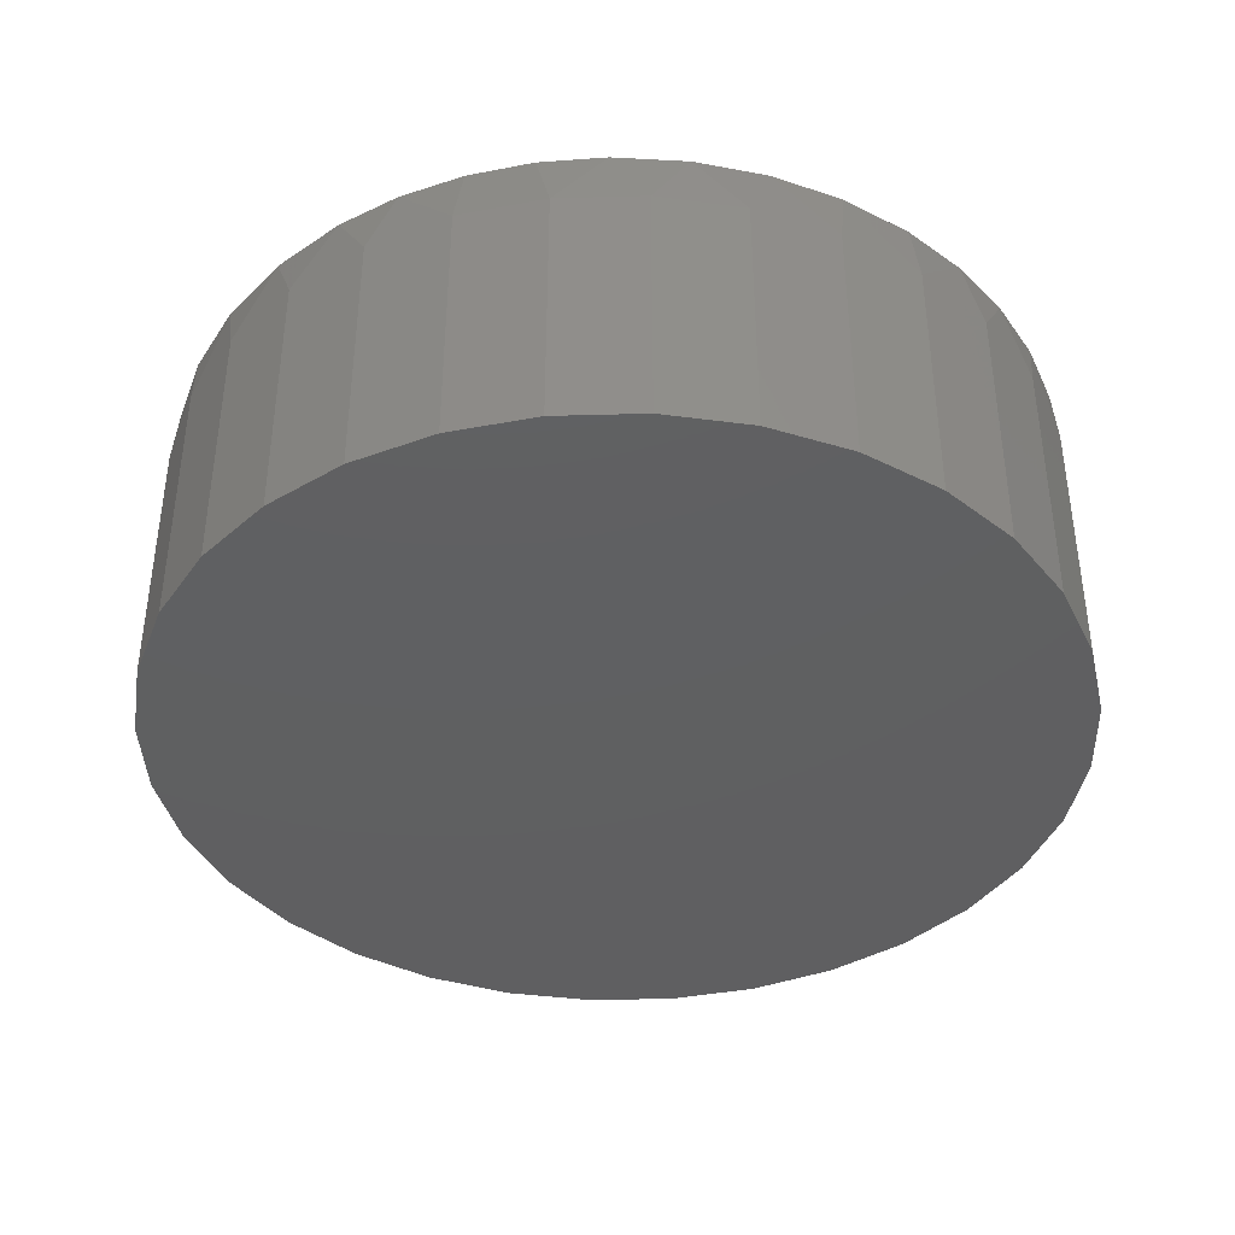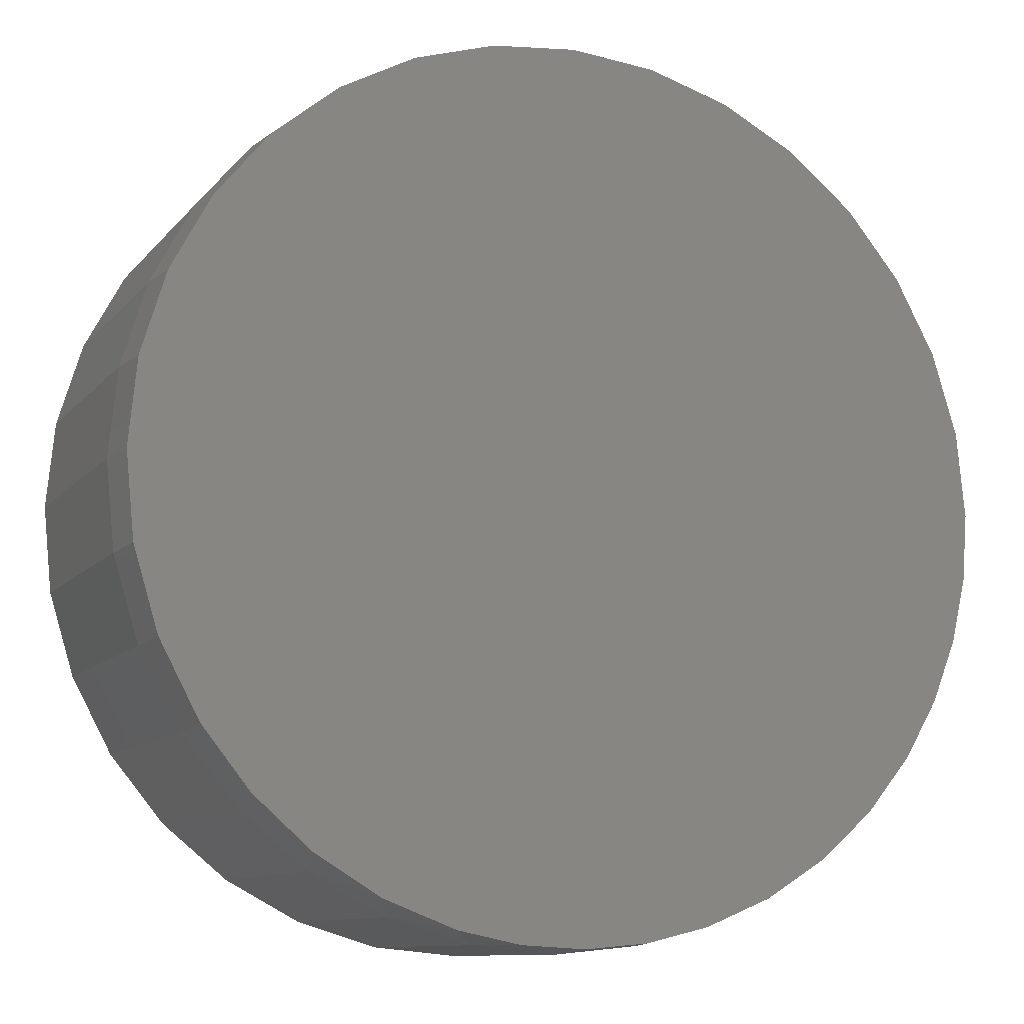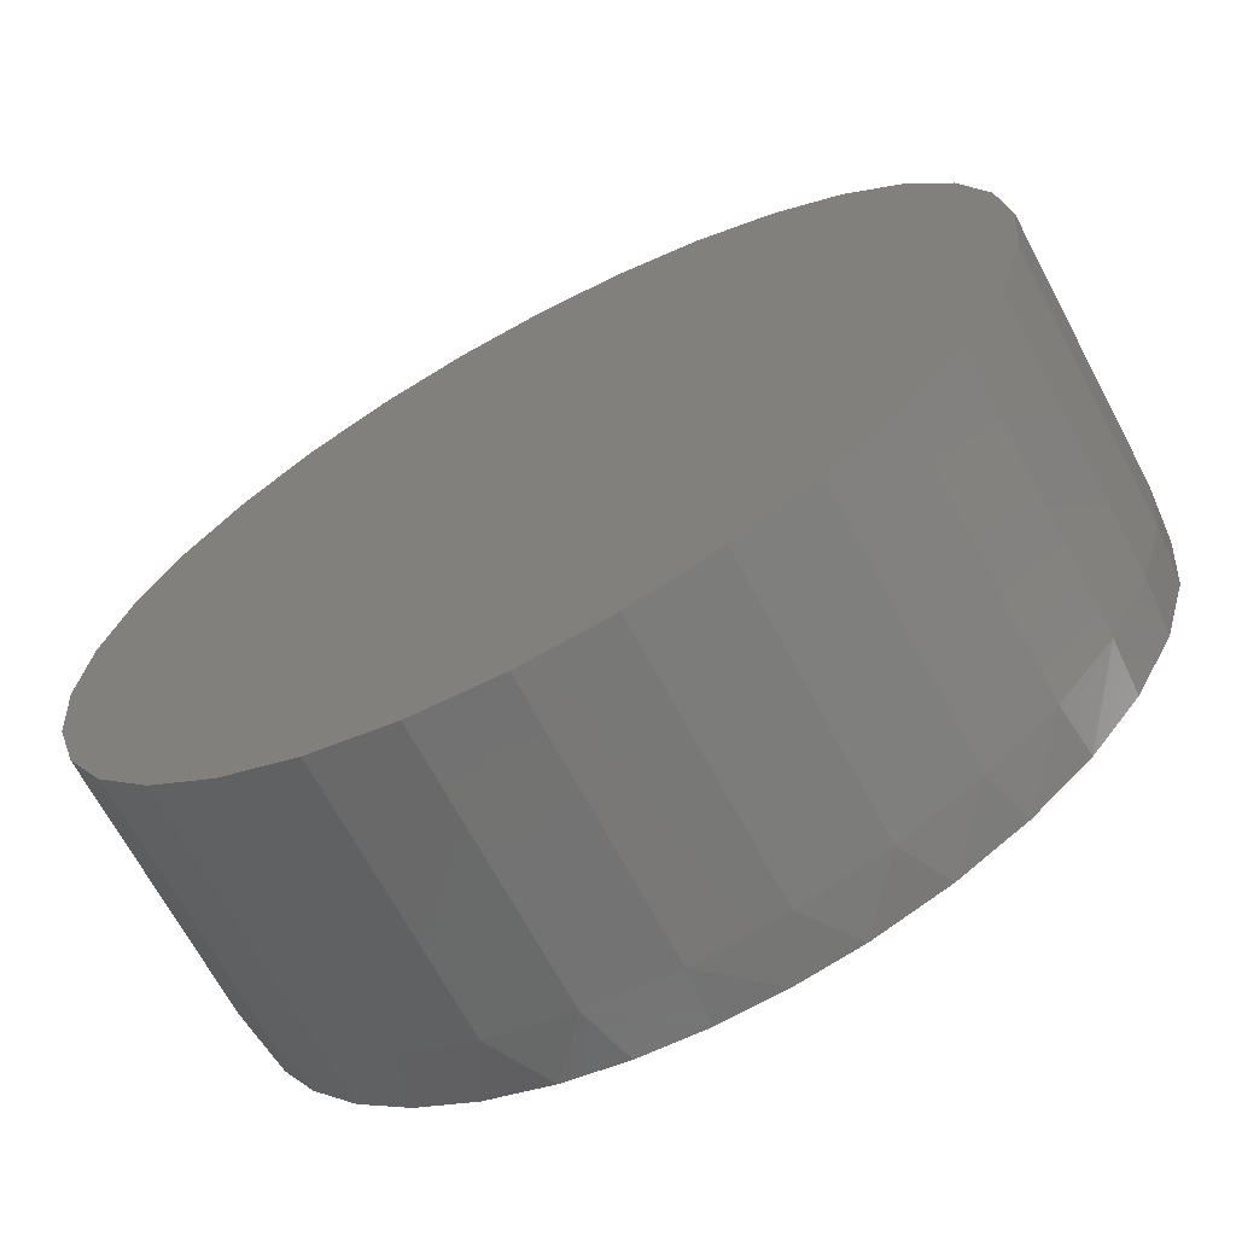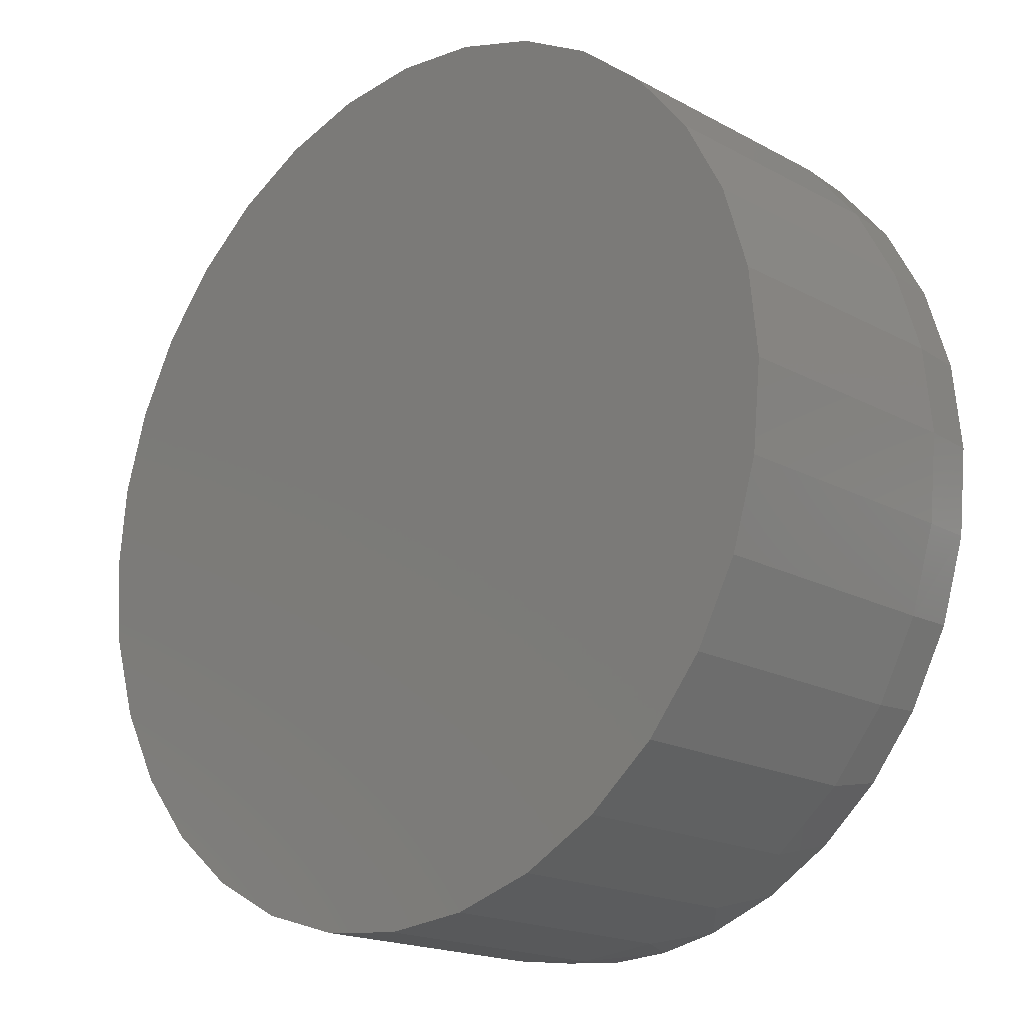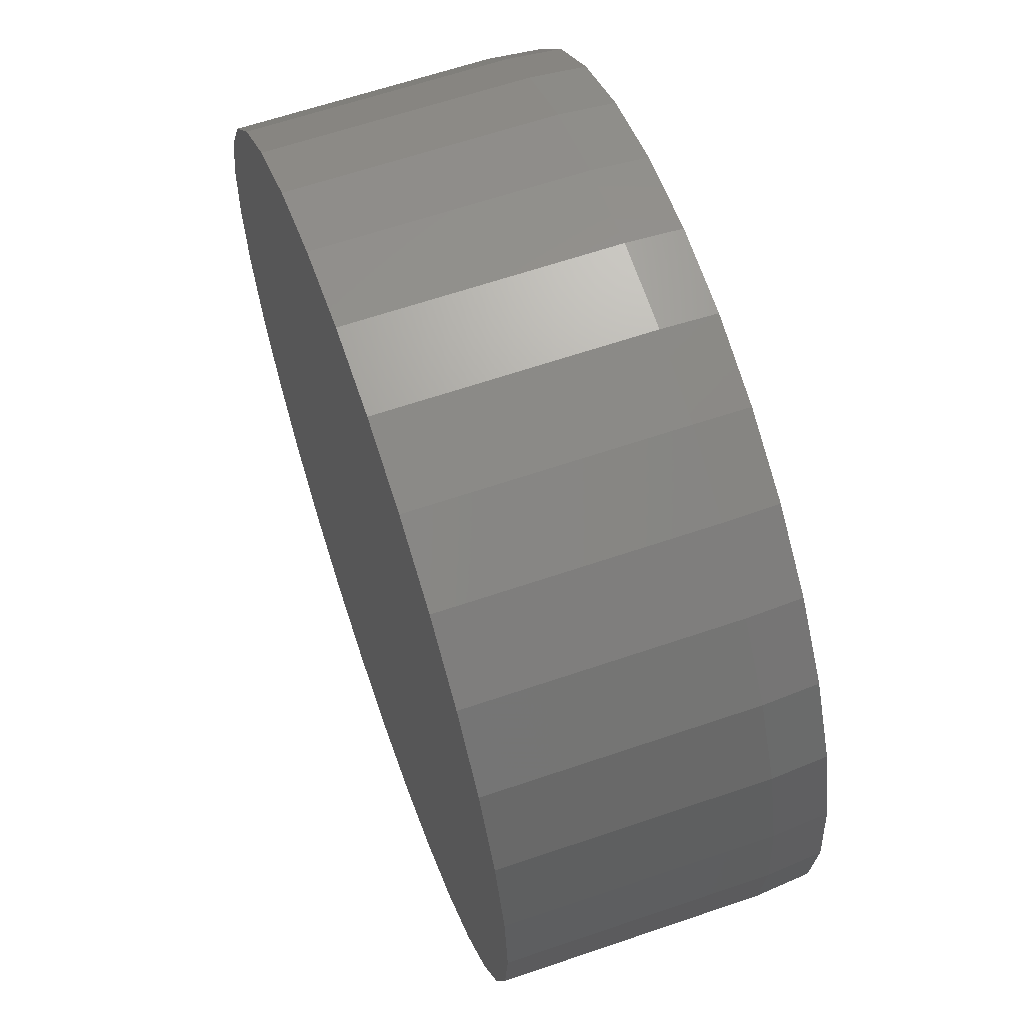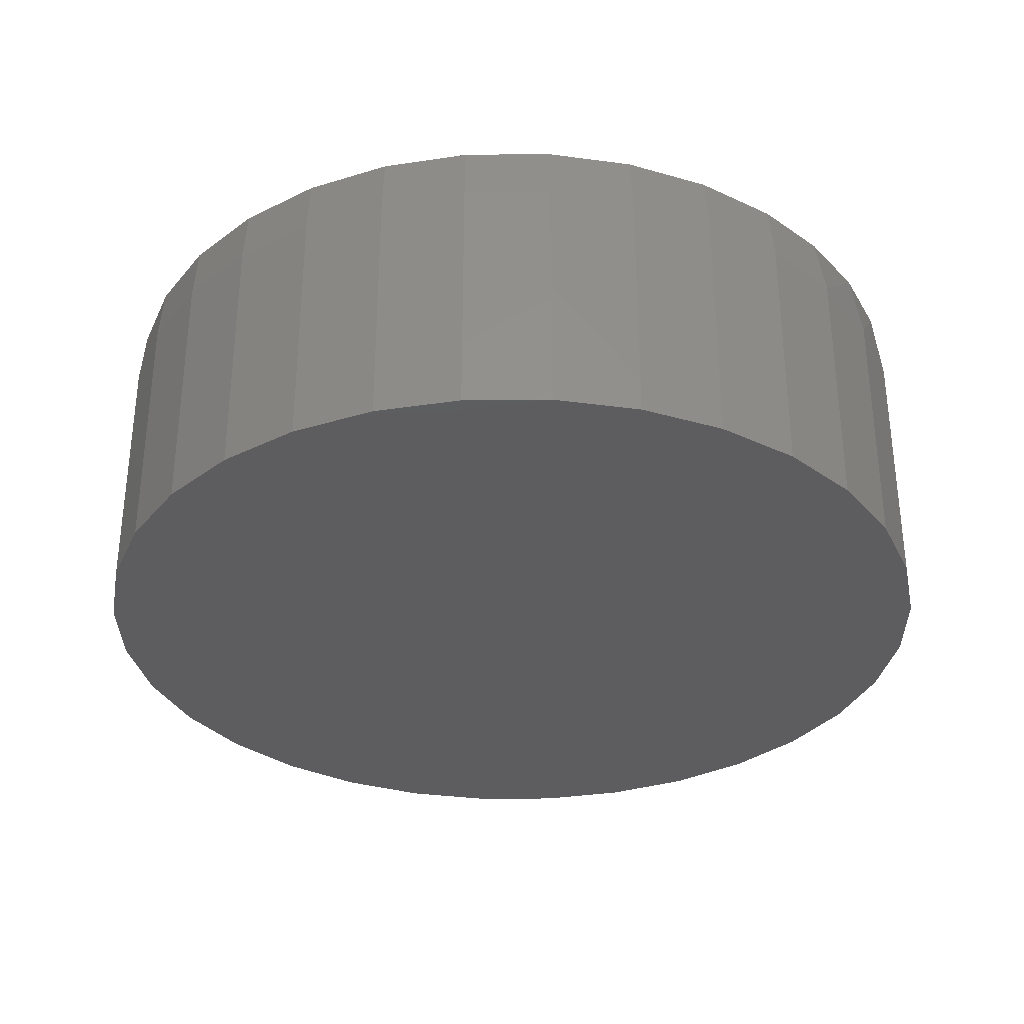
<metadata>
{"format":"stl","ext":"stl","renderer":"f3d","projection":"perspective","resolution":1024,"background":"white","views":[{"elev":-39.8,"azim":18.8,"up":"+Z"},{"elev":-10.5,"azim":-22.9,"up":"+Y"},{"elev":-68.1,"azim":-151.9,"up":"+Y"},{"elev":-18.4,"azim":-136.2,"up":"+Y"},{"elev":62.9,"azim":-109.1,"up":"+Y"},{"elev":-32.8,"azim":-95.0,"up":"+Z"}]}
</metadata>
<code>
# stl→obj: 99 verts, 194 faces
v -0.1384 0.7357 0.5391
v 0.1542 0.7357 0.5391
v 0.007895 0.7501 0.5391
v 0.2949 0.693 0.5391
v -0.2791 0.693 0.5391
v 0.4246 0.6237 0.5391
v -0.4088 0.6237 0.5391
v 0.5383 0.5304 0.5391
v -0.5225 0.5304 0.5391
v 0.6316 0.4167 0.5391
v -0.6158 0.4167 0.5391
v 0.7009 0.287 0.5391
v -0.6851 0.287 0.5391
v 0.7436 0.1463 0.5391
v -0.7278 0.1463 0.5391
v 0.758 -1.388e-16 0.5391
v -0.7422 7.534e-09 0.5391
v 0.7495 -0.1127 0.5391
v -0.728 -0.1453 0.5391
v 0.7241 -0.2228 0.5391
v -0.6859 -0.2851 0.5391
v 0.6825 -0.3279 0.5391
v 0.6256 -0.4256 0.5391
v -0.6176 -0.414 0.5391
v 0.5478 -0.5207 0.5391
v -0.5349 -0.5177 0.5391
v 0.4555 -0.6019 0.5391
v -0.4352 -0.6052 0.5391
v 0.3512 -0.6669 0.5391
v -0.3217 -0.6738 0.5391
v 0.2377 -0.714 0.5391
v -0.1979 -0.7213 0.5391
v 0.1304 -0.74 0.5391
v -0.08978 -0.7437 0.5391
v 0.02044 -0.75 0.5391
v 0.7658 0 0
v 0.7658 -1.856e-16 0.4453
v 0.7512 -0.1479 0
v 0.7512 -0.1479 0.4453
v 0.7081 -0.29 0
v 0.7081 -0.29 0.4453
v 0.6381 -0.4211 0
v 0.6381 -0.4211 0.4453
v 0.5438 -0.5359 0
v 0.5438 -0.5359 0.4453
v 0.429 -0.6302 0
v 0.429 -0.6302 0.4453
v 0.2979 -0.7002 0
v 0.2979 -0.7002 0.4453
v 0.1558 -0.7433 0
v 0.1558 -0.7433 0.4453
v 0.007895 -0.7579 0
v 0.007895 -0.7579 0.4453
v -0.14 -0.7433 0
v -0.14 -0.7433 0.4453
v -0.2821 -0.7002 0
v -0.2821 -0.7002 0.4453
v -0.4132 -0.6302 0
v -0.4132 -0.6302 0.4453
v -0.528 -0.5359 0
v -0.528 -0.5359 0.4453
v -0.6223 -0.4211 0
v -0.6223 -0.4211 0.4453
v -0.6923 -0.29 0
v -0.6923 -0.29 0.4453
v -0.7354 -0.1479 0
v -0.7354 -0.1479 0.4453
v -0.75 9.281e-17 0
v -0.75 9.281e-17 0.4453
v -0.7354 0.1479 0
v -0.7354 0.1479 0.4453
v -0.6923 0.29 0
v -0.6923 0.29 0.4453
v -0.6223 0.4211 0
v -0.6223 0.4211 0.4453
v -0.528 0.5359 0
v -0.528 0.5359 0.4453
v -0.4132 0.6302 0
v -0.4132 0.6302 0.4453
v -0.2821 0.7002 0
v -0.2821 0.7002 0.4453
v -0.14 0.7433 0
v -0.14 0.7433 0.4453
v 0.007895 0.7579 0
v 0.007895 0.7579 0.4453
v 0.1558 0.7433 0
v 0.1558 0.7433 0.4453
v 0.2979 0.7002 0
v 0.2979 0.7002 0.4453
v 0.429 0.6302 0
v 0.429 0.6302 0.4453
v 0.5438 0.5359 0
v 0.5438 0.5359 0.4453
v 0.6381 0.4211 0
v 0.6381 0.4211 0.4453
v 0.7081 0.29 0
v 0.7081 0.29 0.4453
v 0.7512 0.1479 0
v 0.7512 0.1479 0.4453
f 1 2 3
f 2 1 4
f 4 1 5
f 4 5 6
f 6 5 7
f 6 7 8
f 8 7 9
f 8 9 10
f 10 9 11
f 10 11 12
f 12 11 13
f 12 13 14
f 14 13 15
f 14 15 16
f 16 15 17
f 16 17 18
f 18 17 19
f 18 19 20
f 20 19 21
f 20 21 22
f 22 21 23
f 23 21 24
f 23 24 25
f 25 24 26
f 25 26 27
f 27 26 28
f 27 28 29
f 29 28 30
f 29 30 31
f 31 30 32
f 31 32 33
f 33 32 34
f 33 34 35
f 36 37 38
f 38 37 39
f 38 39 40
f 40 39 41
f 40 41 42
f 42 41 43
f 42 43 44
f 44 43 45
f 44 45 46
f 46 45 47
f 46 47 48
f 48 47 49
f 48 49 50
f 50 49 51
f 50 51 52
f 52 51 53
f 52 53 54
f 54 53 55
f 54 55 56
f 56 55 57
f 56 57 58
f 58 57 59
f 58 59 60
f 60 59 61
f 60 61 62
f 62 61 63
f 62 63 64
f 64 63 65
f 64 65 66
f 66 65 67
f 66 67 68
f 68 67 69
f 68 69 70
f 70 69 71
f 70 71 72
f 72 71 73
f 72 73 74
f 74 73 75
f 74 75 76
f 76 75 77
f 76 77 78
f 78 77 79
f 78 79 80
f 80 79 81
f 80 81 82
f 82 81 83
f 82 83 84
f 84 83 85
f 84 85 86
f 86 85 87
f 86 87 88
f 88 87 89
f 88 89 90
f 90 89 91
f 90 91 92
f 92 91 93
f 92 93 94
f 94 93 95
f 94 95 96
f 96 95 97
f 96 97 98
f 98 97 99
f 98 99 36
f 36 99 37
f 63 61 26
f 61 59 28
f 26 61 28
f 59 57 30
f 28 59 30
f 57 55 32
f 30 57 32
f 55 53 34
f 32 55 34
f 53 51 35
f 34 53 35
f 51 49 31
f 33 51 31
f 49 47 29
f 31 49 29
f 47 45 27
f 29 47 27
f 45 43 25
f 27 45 25
f 43 41 22
f 23 43 22
f 41 39 20
f 22 41 20
f 33 35 51
f 23 25 43
f 20 39 18
f 18 39 37
f 18 37 16
f 26 24 63
f 63 24 21
f 63 21 65
f 65 21 19
f 65 19 67
f 67 19 17
f 67 17 69
f 85 2 87
f 87 2 4
f 87 4 89
f 89 4 6
f 89 6 91
f 91 6 8
f 91 8 93
f 93 8 10
f 93 10 95
f 95 10 12
f 95 12 97
f 97 12 14
f 97 14 99
f 99 14 16
f 99 16 37
f 2 85 3
f 3 85 83
f 3 83 1
f 1 83 81
f 1 81 5
f 5 81 79
f 5 79 7
f 7 79 77
f 7 77 9
f 9 77 75
f 9 75 11
f 11 75 73
f 11 73 13
f 13 73 71
f 13 71 15
f 15 71 69
f 15 69 17
f 84 86 82
f 52 54 50
f 50 54 56
f 50 56 48
f 48 56 58
f 48 58 46
f 46 58 60
f 46 60 44
f 44 60 62
f 44 62 42
f 42 62 64
f 42 64 40
f 40 64 66
f 40 66 38
f 38 66 68
f 38 68 36
f 36 68 70
f 36 70 98
f 98 70 72
f 98 72 96
f 96 72 74
f 96 74 94
f 94 74 76
f 94 76 92
f 92 76 78
f 92 78 90
f 90 78 80
f 90 80 88
f 88 80 82
f 88 82 86

</code>
